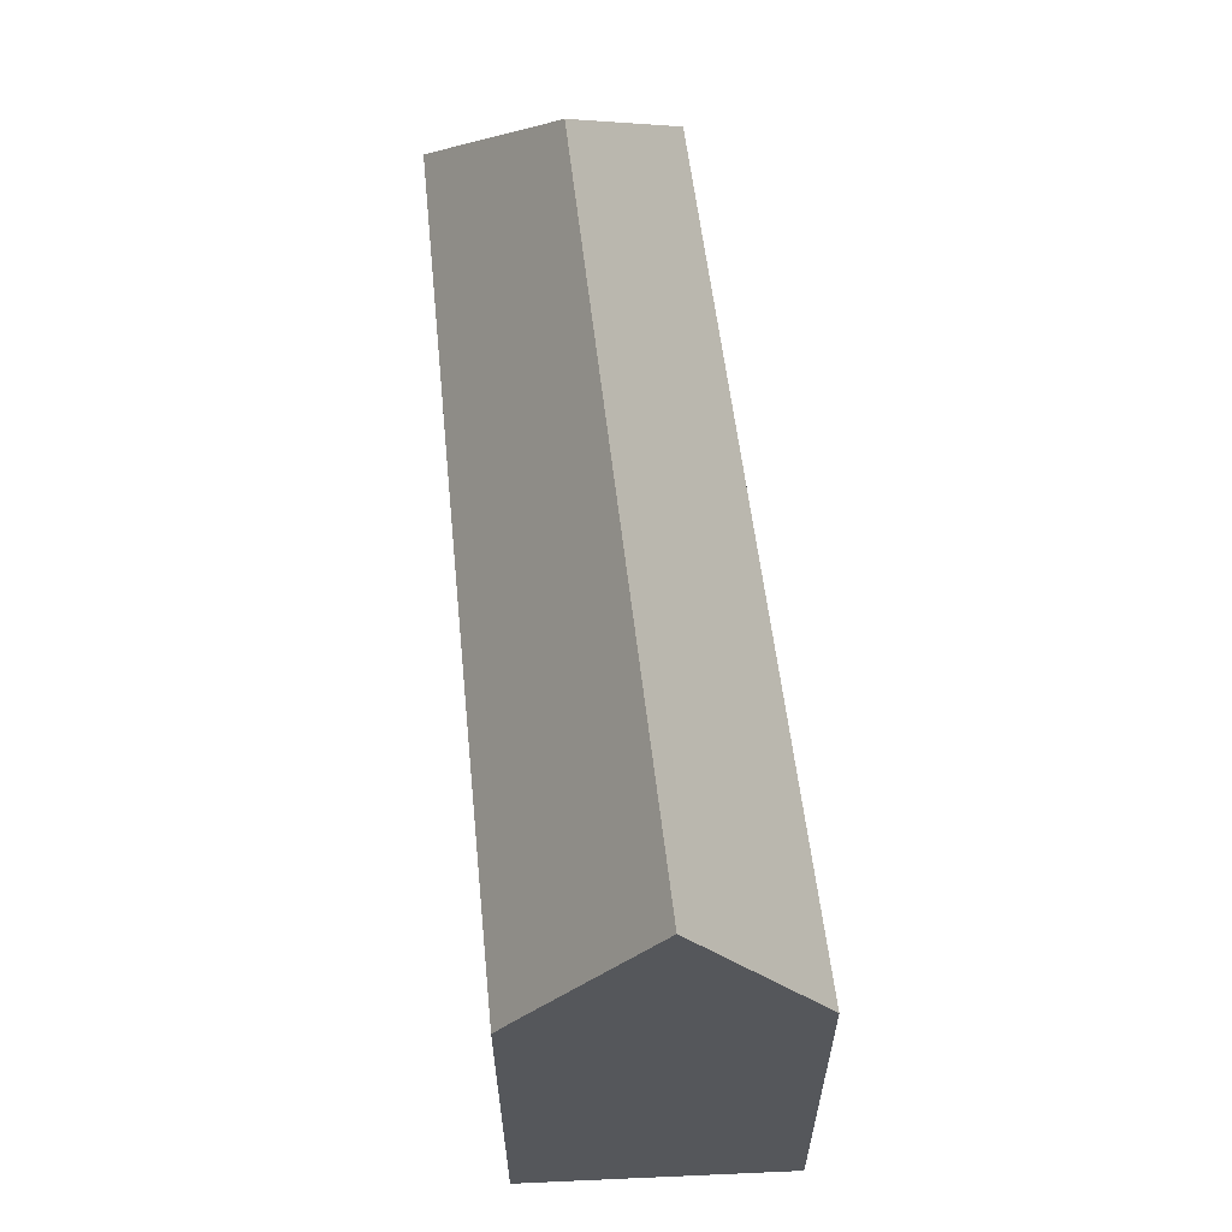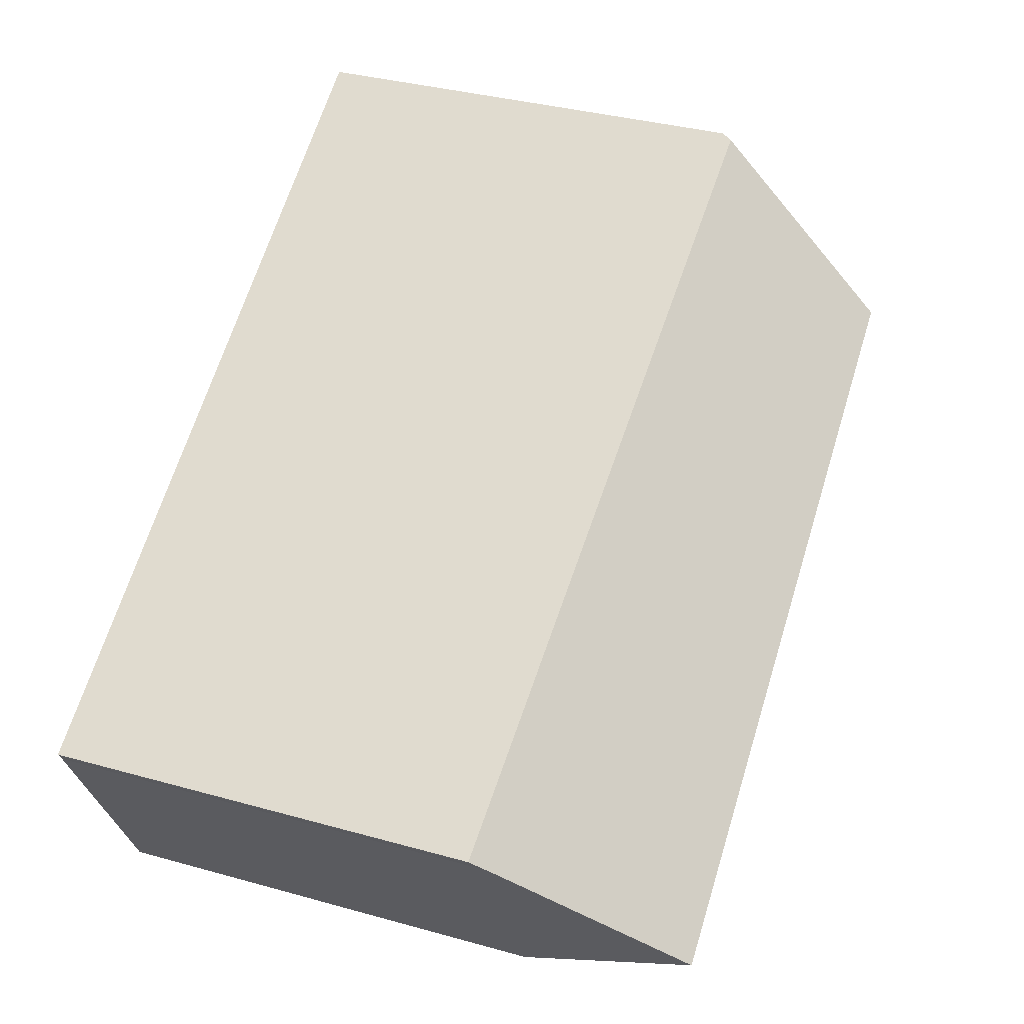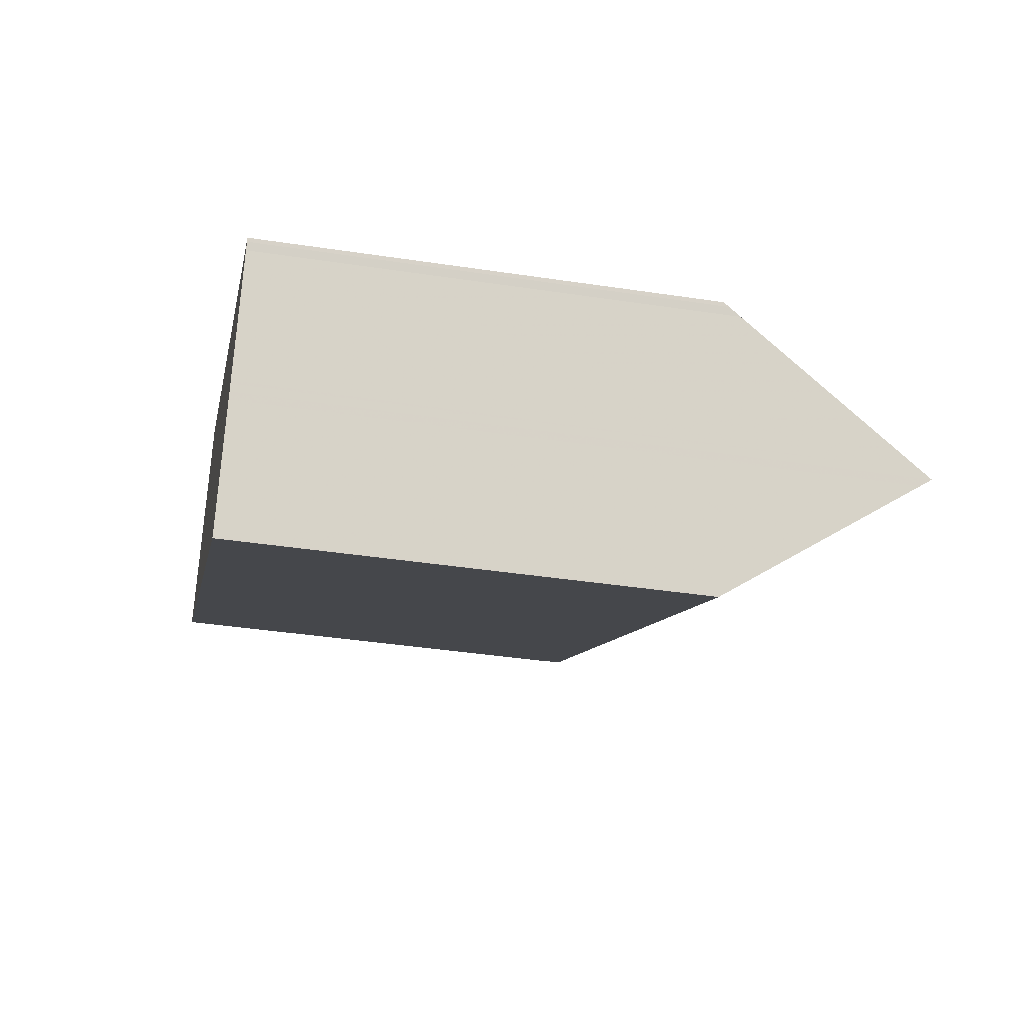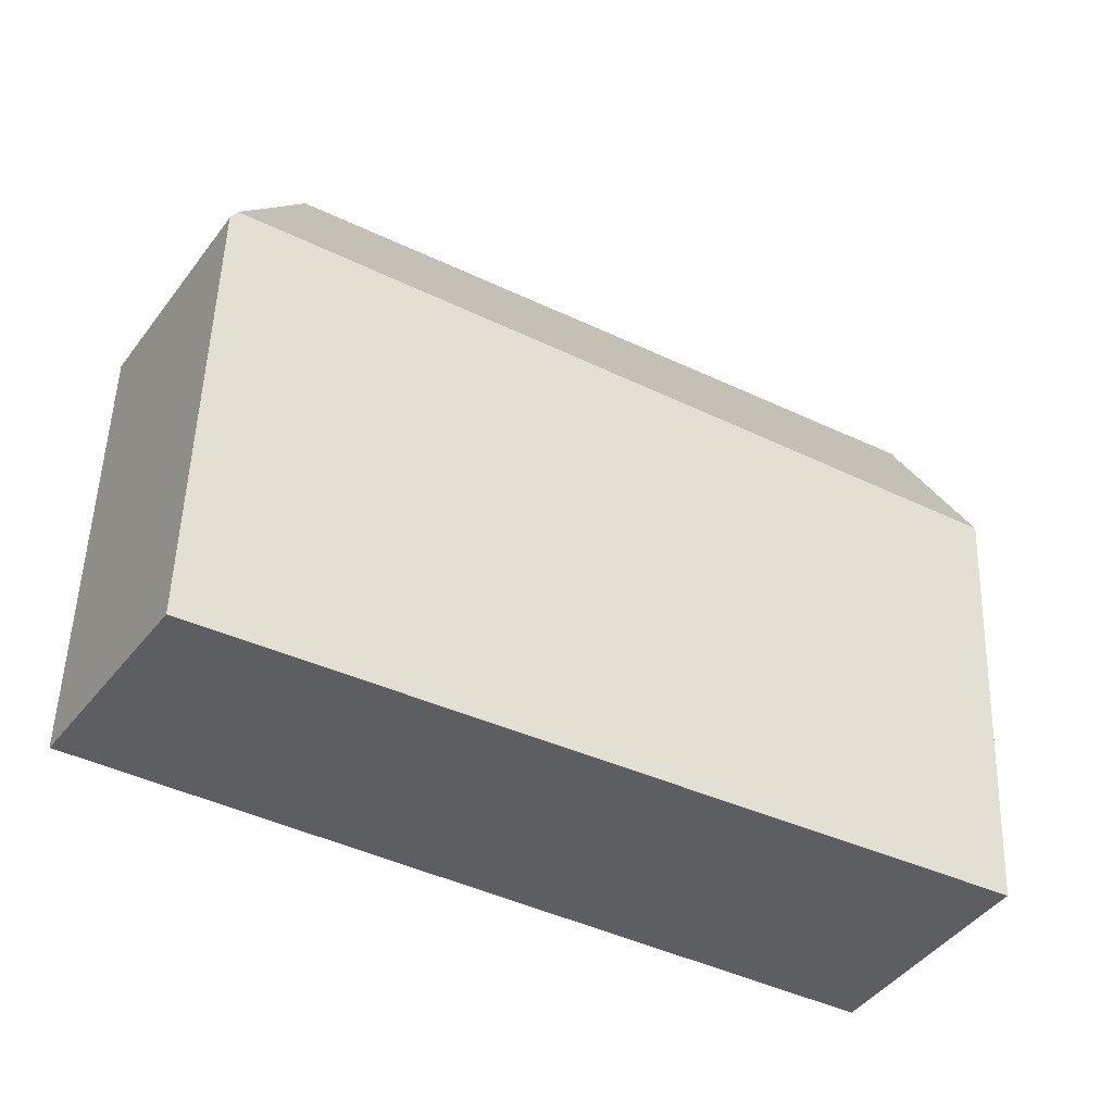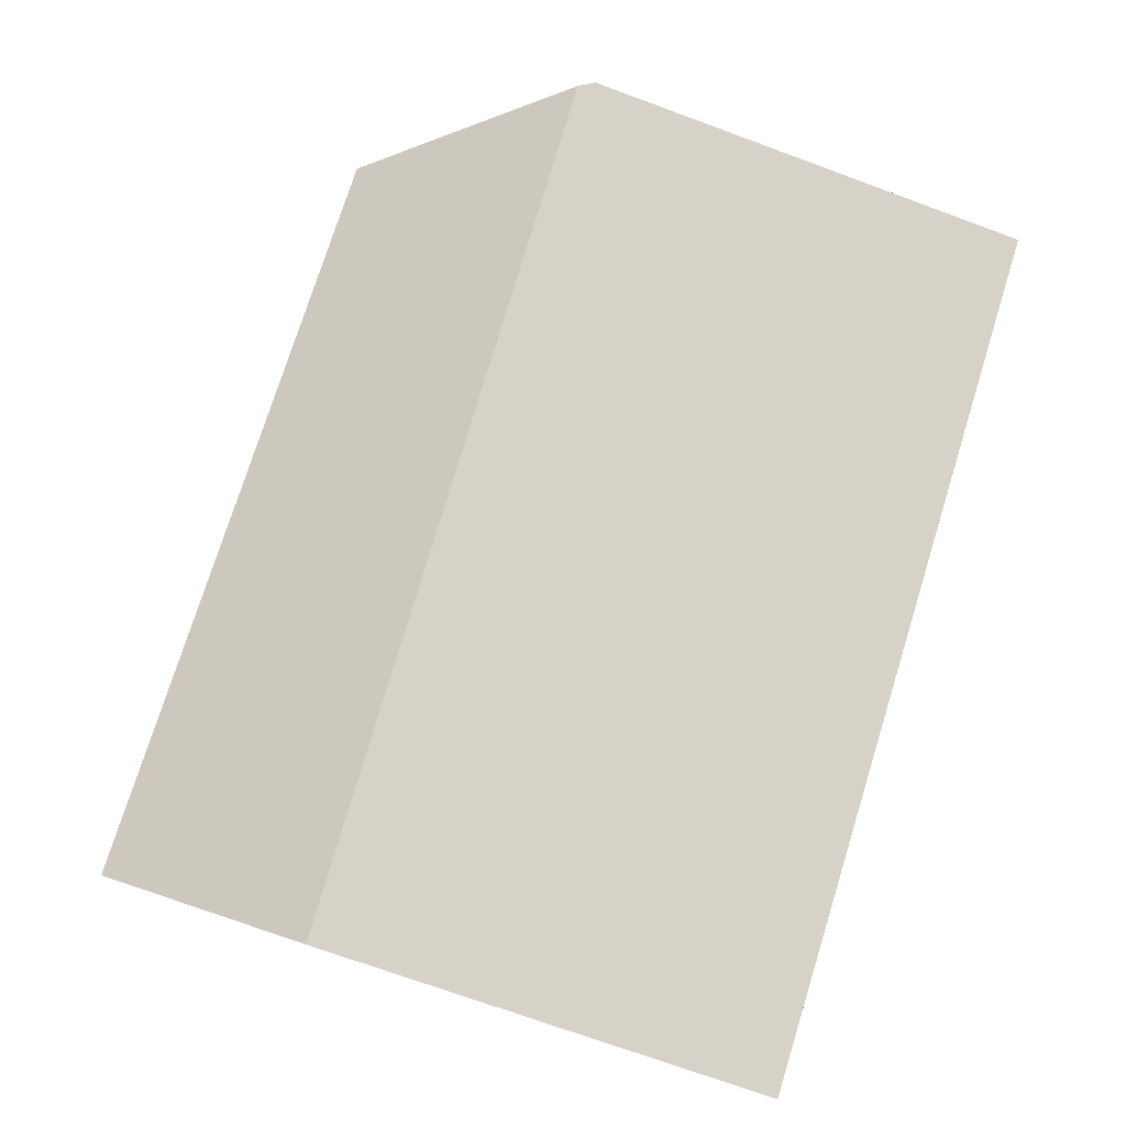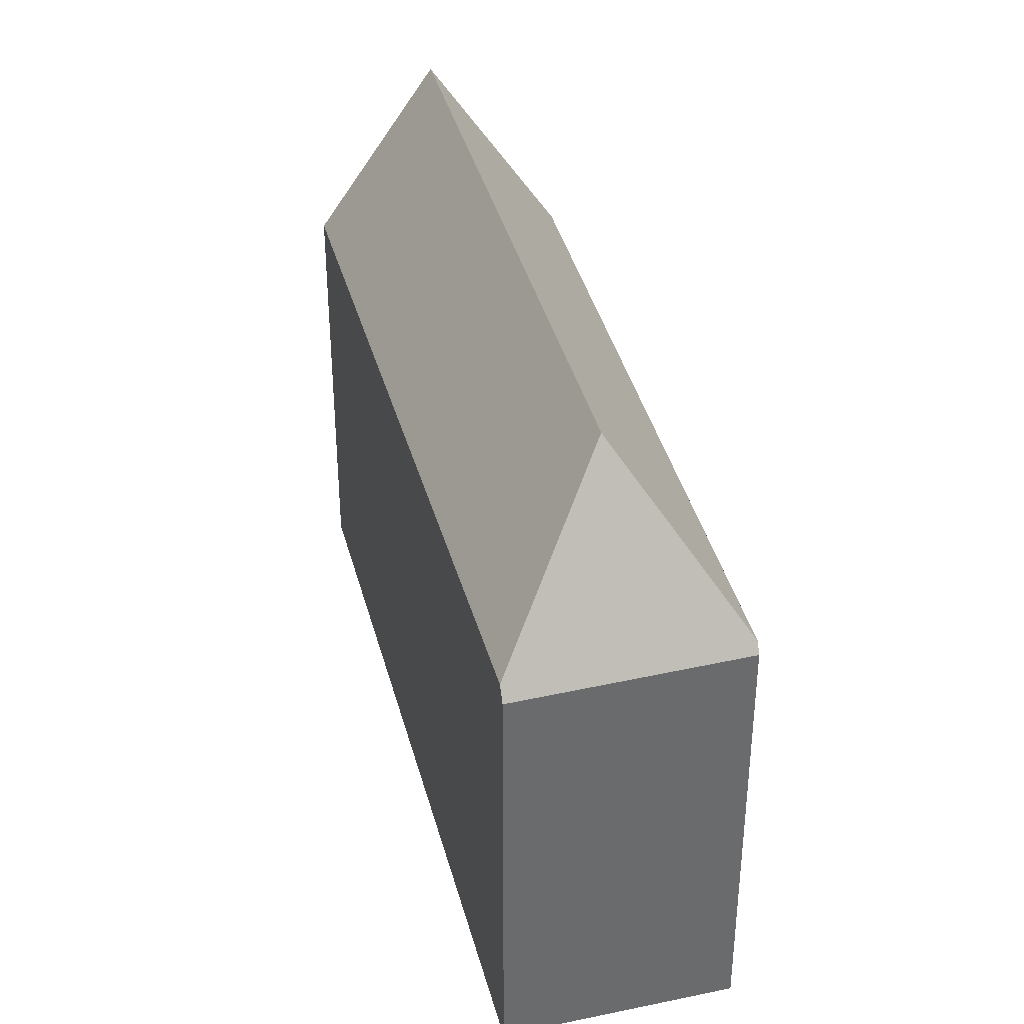
<metadata>
{"format":"obj","ext":"obj","renderer":"f3d","projection":"perspective","resolution":1024,"background":"white","views":[{"elev":62.8,"azim":-66.1,"up":"+Z"},{"elev":35.7,"azim":-69.8,"up":"+Y"},{"elev":-39.5,"azim":-100.7,"up":"+Y"},{"elev":52.6,"azim":-178.1,"up":"+Y"},{"elev":-71.8,"azim":69.8,"up":"+Y"},{"elev":37.0,"azim":107.2,"up":"+Z"}]}
</metadata>
<code>
v -461.6 -912.6 8.178
v -463.8 -908.3 8.254
v -463.8 -908.2 8.047
v -463.9 -908.1 7.946
v -450.4 -900.6 8.21
v -448.1 -904.3 8.129
v -462.7 -910.4 11.68
v -451.1 -903.6 11.61
v -448.3 -904.4 8.407
v -449.9 -903.9 10.28
v -462.7 -910.6 11.49
v -462.7 -910.4 11.68
v -448.3 -904.4 8.407
v -450.6 -900.7 8.407
v -451.1 -903.6 11.61
v -451.1 -903.6 11.61
v -450.6 -900.7 8.407
v -450.9 -902.4 10.35
v -450.9 -902.4 10.35
v -449.9 -903.9 10.28
v -462.8 -910.3 11.5
v -450.6 -900.7 8.411
v -450.6 -900.7 8.411
v -450.4 -900.6 8.21
v -463.9 -908.1 7.95
v -450.5 -900.6 8.305
v -448.2 -904.3 8.224
v -450.5 -900.6 8.305
v -450.7 -901.4 9.178
v -450.7 -901.4 9.178
v -449.3 -904.1 9.598
v -449 -904.8 8.395
v -449.3 -904.1 9.598
v -450.9 -900.9 8.398
v -450.9 -900.9 8.394
v -450.1 -902.5 9.357
v -450.6 -902.8 10.33
v -461.6 -909.6 11.39
v -462.8 -910.3 11.42
v -451 -903.1 11.08
v -449.5 -902.2 8.272
v -451 -903.1 11.08
v -449.5 -902.1 8.176
v -462.7 -910.3 11.42
v -463.8 -908.1 7.952
v -463.8 -908.1 7.948
v -462.7 -910.3 11.49
v -462.7 -910.4 11.68
v -462.7 -910.4 11.68
v -462.6 -910.5 11.48
v -461.6 -912.6 8.179
v -449 -904.8 8.438
v -448.3 -904.4 8.449
v -448.2 -904.3 8.225
v -448.3 -904.4 8.449
v -448.1 -904.3 8.13
v -461.6 -912.5 8.222
v -461.7 -912.6 8.221
v -461.7 -912.6 8.221
v -461.6 -912.6 8.178
v -461.6 -912.6 0
v -461.7 -912.6 0
v -463.8 -908.2 8.047
v -463.8 -908.3 8.254
v -463.8 -908.3 0
v -463.8 -908.2 0
v -463.9 -908.1 7.95
v -463.8 -908.2 8.047
v -463.8 -908.2 0
v -463.9 -908.1 0
v -463.8 -908.1 7.948
v -463.9 -908.1 7.946
v -463.9 -908.1 0
v -463.8 -908.1 0
v -450.4 -900.6 8.21
v -450.4 -900.6 8.21
v -450.4 -900.6 0
v -450.4 -900.6 0
v -448.2 -904.3 8.224
v -448.1 -904.3 8.129
v -448.1 -904.3 0
v -448.2 -904.3 0
v -449 -904.8 8.395
v -448.3 -904.4 8.407
v -448.3 -904.4 0
v -449 -904.8 0
v -462.7 -910.4 11.68
v -462.7 -910.6 11.49
v -462.7 -910.6 0
v -462.7 -910.4 0
v -462.8 -910.3 11.5
v -462.7 -910.4 11.68
v -462.7 -910.4 0
v -462.8 -910.3 0
v -450.5 -900.6 8.305
v -450.6 -900.7 8.407
v -450.6 -900.7 0
v -450.5 -900.6 0
v -462.8 -910.3 11.42
v -462.8 -910.3 11.5
v -462.8 -910.3 0
v -462.8 -910.3 0
v -449.5 -902.1 8.176
v -450.4 -900.6 8.21
v -450.4 -900.6 0
v -449.5 -902.1 0
v -463.9 -908.1 7.946
v -463.9 -908.1 7.95
v -463.9 -908.1 0
v -463.9 -908.1 0
v -448.3 -904.4 8.407
v -448.2 -904.3 8.224
v -448.2 -904.3 0
v -448.3 -904.4 0
v -450.4 -900.6 8.21
v -450.5 -900.6 8.305
v -450.5 -900.6 0
v -450.4 -900.6 0
v -461.6 -912.6 8.179
v -449 -904.8 8.395
v -449 -904.8 0
v -461.6 -912.6 0
v -450.6 -900.7 8.407
v -450.9 -900.9 8.394
v -450.9 -900.9 0
v -450.6 -900.7 0
v -463.8 -908.3 8.254
v -462.8 -910.3 11.42
v -462.8 -910.3 0
v -463.8 -908.3 0
v -448.1 -904.3 8.13
v -449.5 -902.1 8.176
v -449.5 -902.1 0
v -448.1 -904.3 0
v -450.9 -900.9 8.394
v -463.8 -908.1 7.948
v -463.8 -908.1 0
v -450.9 -900.9 0
v -461.6 -912.6 8.178
v -461.6 -912.6 8.179
v -461.6 -912.6 0
v -461.6 -912.6 0
v -448.1 -904.3 8.129
v -448.1 -904.3 8.13
v -448.1 -904.3 0
v -448.1 -904.3 0
v -462.7 -910.6 11.49
v -461.7 -912.6 8.221
v -461.7 -912.6 0
v -462.7 -910.6 0
v -450.4 -900.6 0
v -448.1 -904.3 0
v -461.6 -912.6 0
v -463.8 -908.3 0
v -463.8 -908.2 0
v -463.9 -908.1 0
f 50 11 7 49
f 57 51 1 58
f 36 30 23 26 41
f 34 22 29
f 42 19 37
f 38 18 40
f 26 23 14 28
f 35 17 22 34
f 41 26 24 43
f 28 5 24 26
f 53 9 32 52
f 37 19 30 36
f 45 34 29 18 38 44
f 46 35 34 45
f 36 33 20 37
f 44 38 47
f 55 33 36 41 54
f 37 20 15 42
f 47 38 40 16 48
f 54 41 43 56
f 44 39 2 3 25 45
f 45 25 4 46
f 47 21 39 44
f 48 12 21 47
f 49 8 10 50
f 52 32 51 57
f 52 31 53
f 54 27 13 55
f 56 6 27 54
f 57 50 10 31 52
f 58 11 50 57
f 60 61 62 59
f 64 65 66 63
f 68 69 70 67
f 72 73 74 71
f 76 77 78 75
f 80 81 82 79
f 84 85 86 83
f 88 89 90 87
f 92 93 94 91
f 96 97 98 95
f 100 101 102 99
f 104 105 106 103
f 108 109 110 107
f 112 113 114 111
f 116 117 118 115
f 120 121 122 119
f 124 125 126 123
f 128 129 130 127
f 132 133 134 131
f 136 137 138 135
f 140 141 142 139
f 144 145 146 143
f 148 149 150 147
f 152 153 154 155 156 151

</code>
